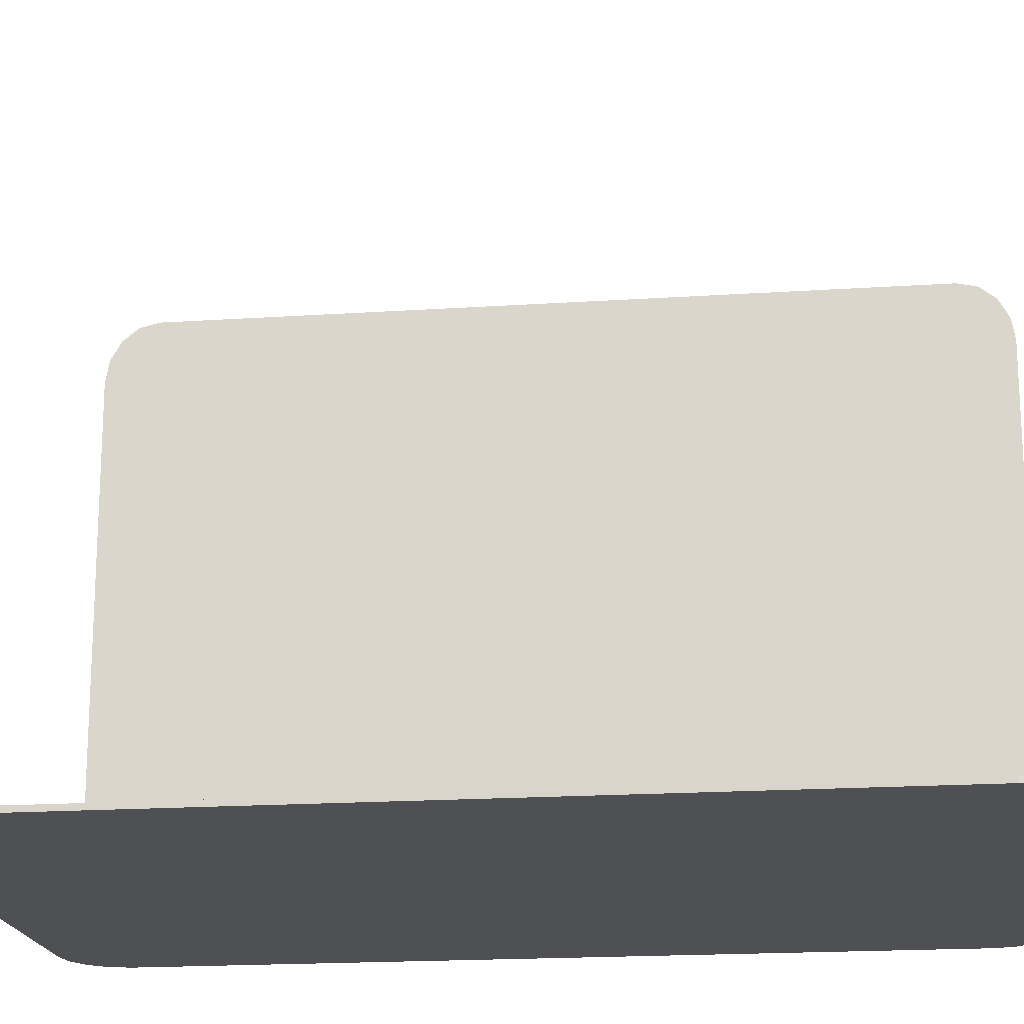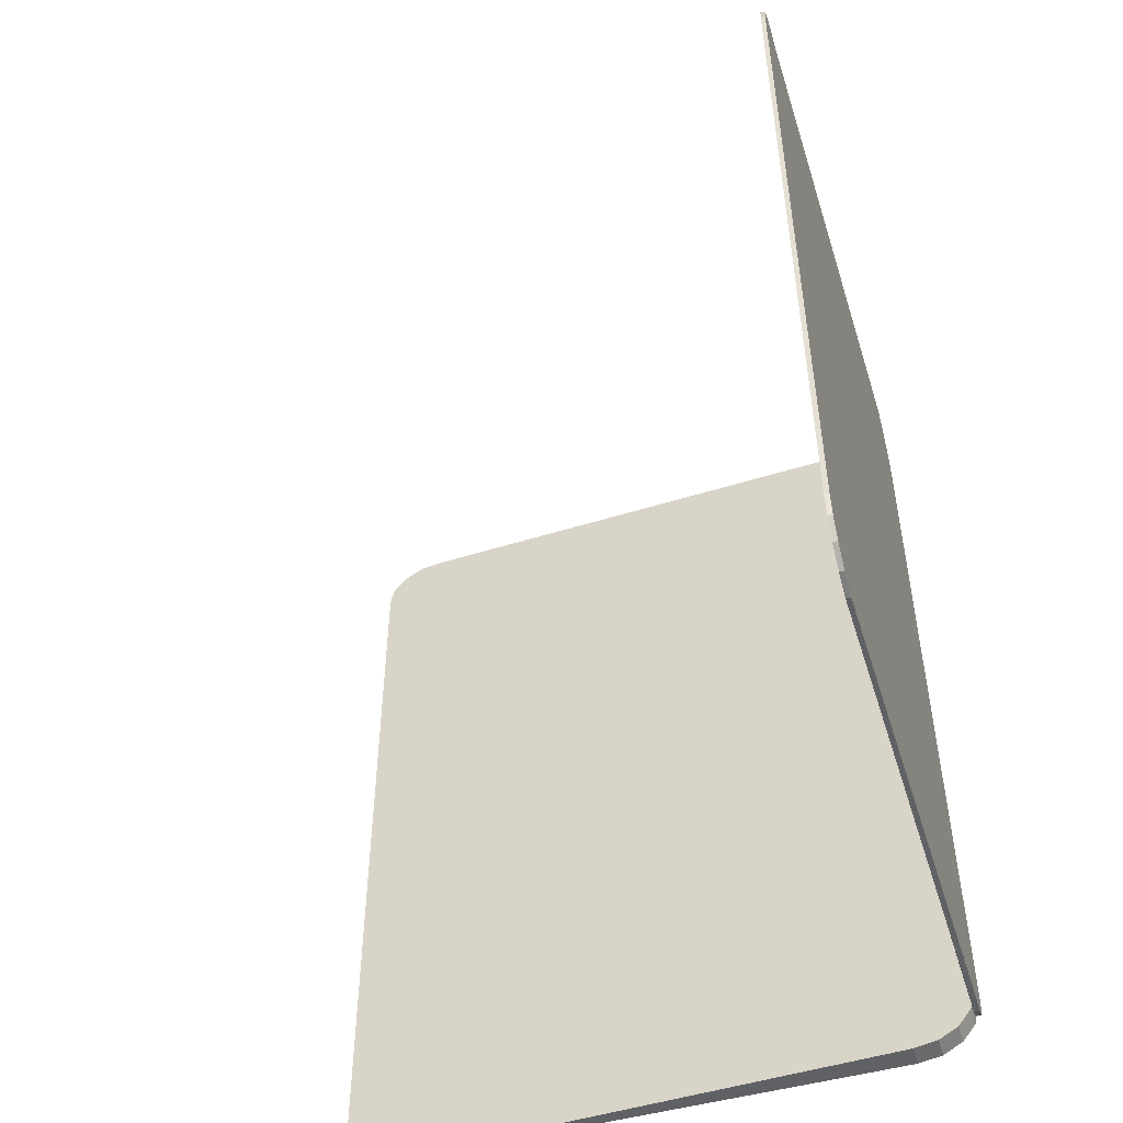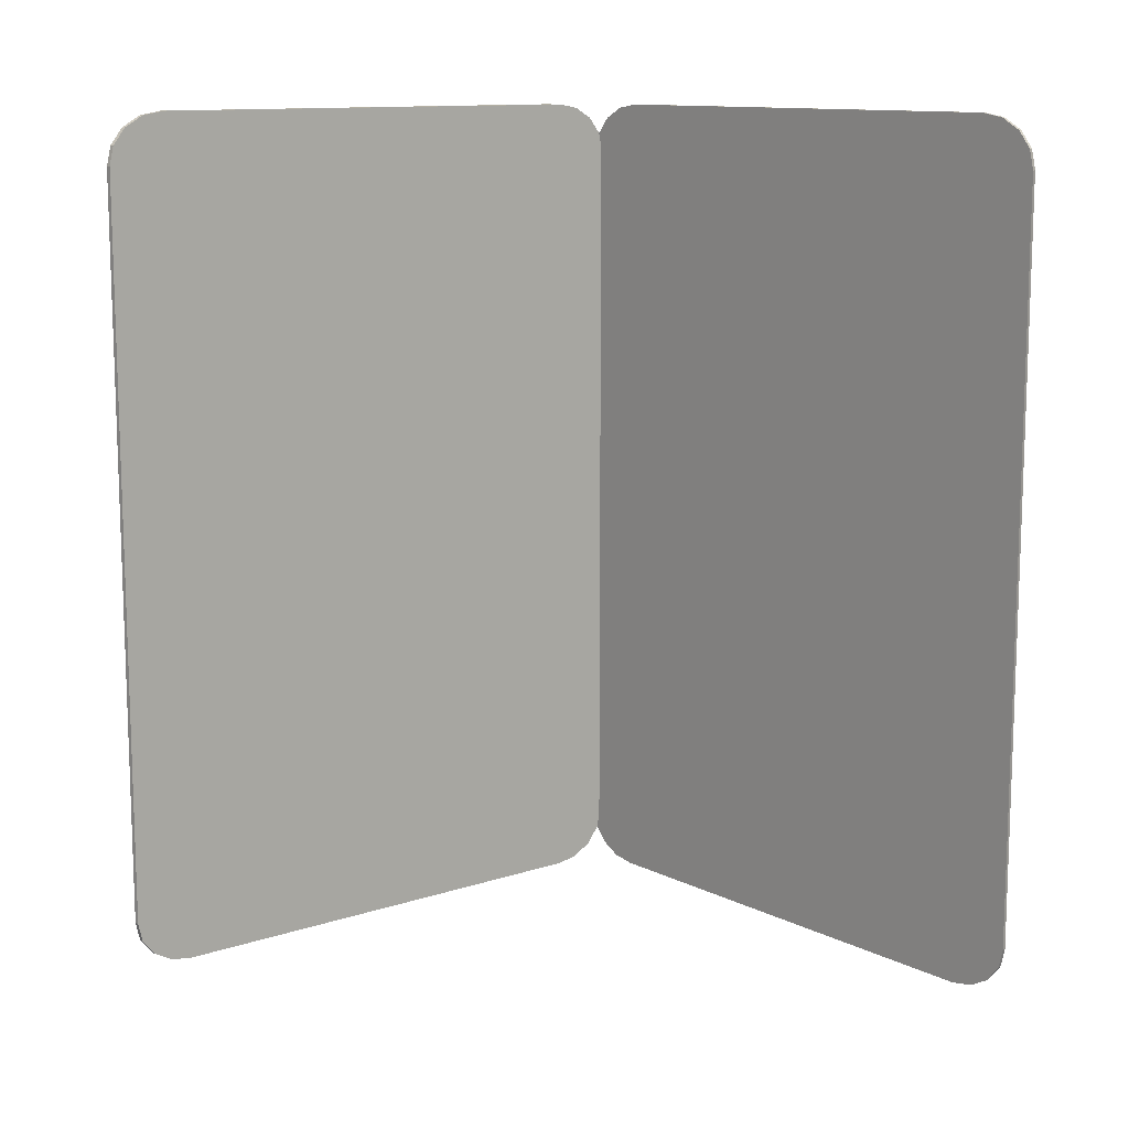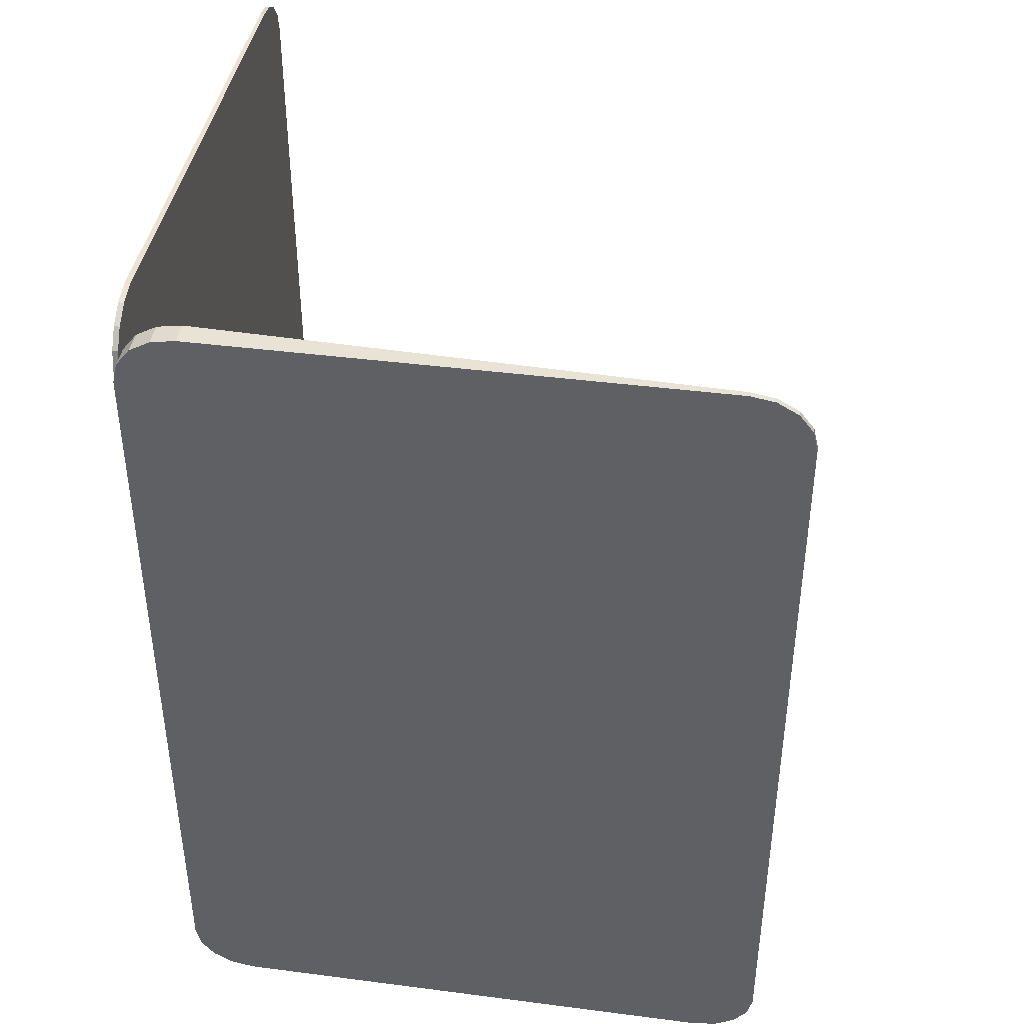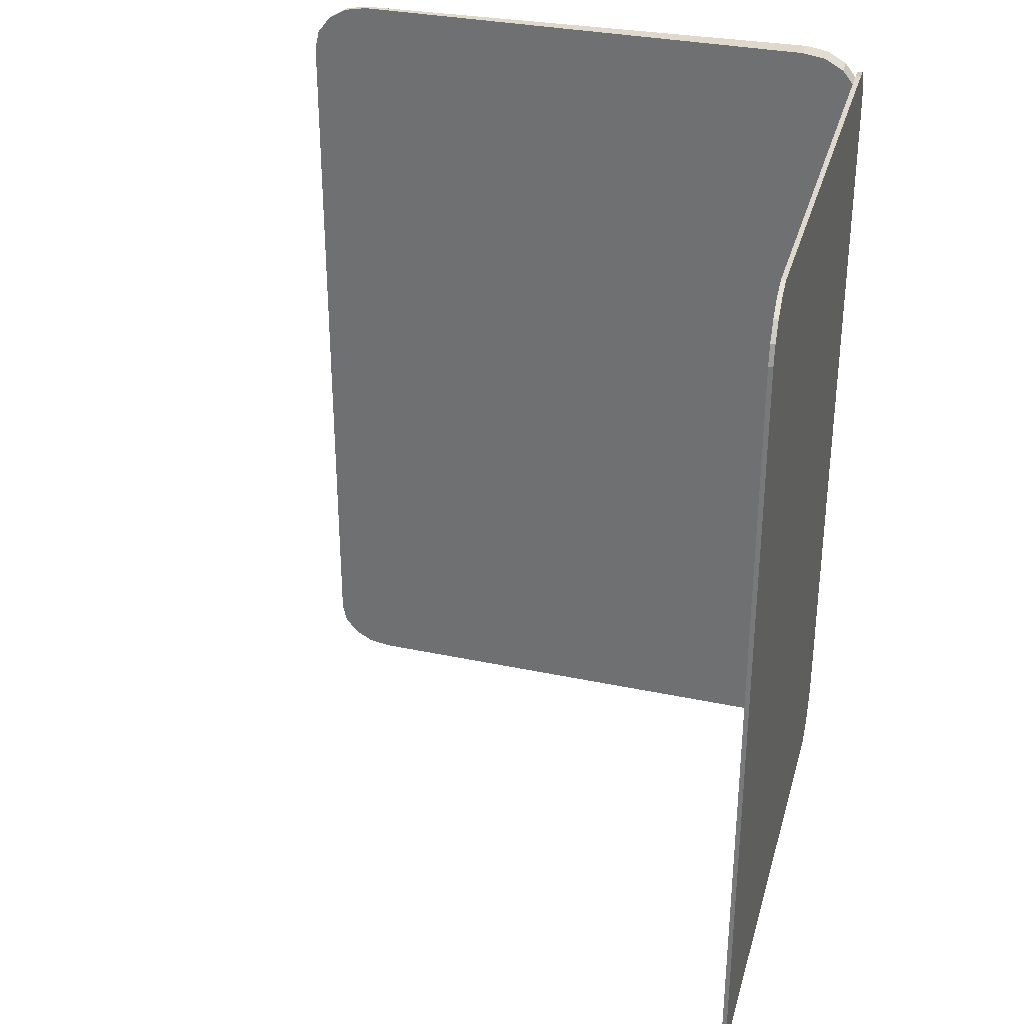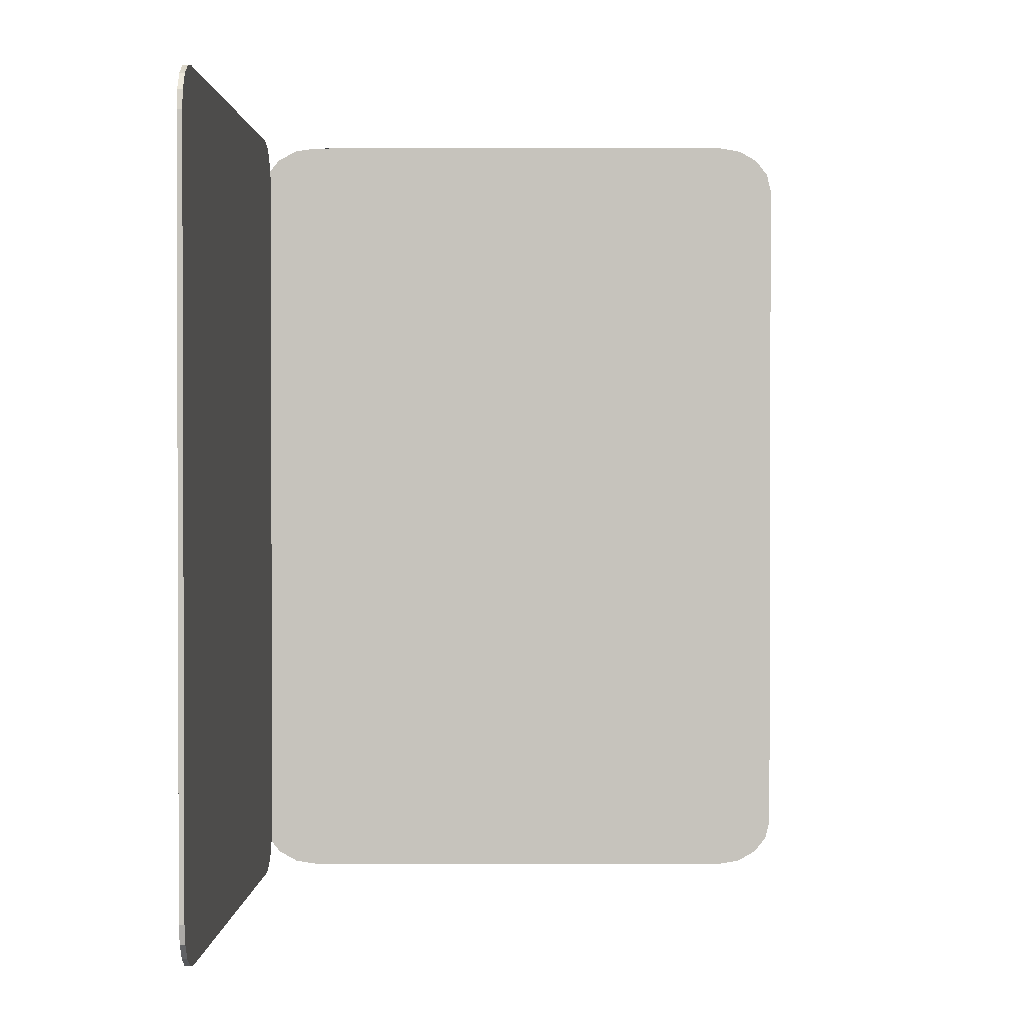
<metadata>
{"format":"obj","ext":"obj","renderer":"f3d","projection":"perspective","resolution":1024,"background":"white","views":[{"elev":-18.9,"azim":97.2,"up":"+Y"},{"elev":-49.9,"azim":-163.0,"up":"+Z"},{"elev":11.8,"azim":139.5,"up":"+Z"},{"elev":41.3,"azim":8.9,"up":"+Z"},{"elev":32.1,"azim":-165.4,"up":"+Z"},{"elev":1.1,"azim":89.9,"up":"+Z"}]}
</metadata>
<code>
o pCube1
v 0.5207 0.02746 0.6494
v 0.5207 0.0185 0.6494
v 0.5207 0.0185 -0.6494
v 0.5207 0.02746 -0.6494
v -0.5207 0.0185 0.6494
v -0.5207 0.05686 0.6494
v -0.5207 0.05686 -0.6494
v -0.5207 0.0185 -0.6494
v 0.4166 0.02746 -0.7373
v 0.4166 0.0185 -0.7373
v -0.4166 0.0185 -0.7373
v -0.4166 0.05686 -0.7373
v -0.4166 0.05686 0.7373
v -0.4166 0.0185 0.7373
v 0.4166 0.0185 0.7373
v 0.4166 0.02746 0.7373
v 0.4565 0.0185 0.7306
v 0.4565 0.02746 0.7306
v 0.4902 0.0185 0.7115
v 0.4902 0.02746 0.7115
v 0.5128 0.0185 0.683
v 0.5128 0.02746 0.683
v 0.5128 0.0185 -0.683
v 0.5128 0.02746 -0.683
v 0.4902 0.0185 -0.7115
v 0.4902 0.02746 -0.7115
v 0.4565 0.0185 -0.7306
v 0.4565 0.02746 -0.7306
v -0.4565 0.05686 0.7306
v -0.4565 0.0185 0.7306
v -0.4902 0.05686 0.7115
v -0.4902 0.0185 0.7115
v -0.5128 0.05686 0.683
v -0.5128 0.0185 0.683
v -0.5128 0.05686 -0.683
v -0.5128 0.0185 -0.683
v -0.4902 0.05686 -0.7115
v -0.4902 0.0185 -0.7115
v -0.4565 0.05686 -0.7306
v -0.4565 0.0185 -0.7306
f 1 2 3 4
f 5 6 7 8
f 9 10 11 12
f 13 14 15 16
f 15 17 18 16
f 17 19 20 18
f 19 21 22 20
f 21 2 1 22
f 3 23 24 4
f 23 25 26 24
f 25 27 28 26
f 27 10 9 28
f 13 29 30 14
f 29 31 32 30
f 31 33 34 32
f 33 6 5 34
f 7 35 36 8
f 35 37 38 36
f 37 39 40 38
f 39 12 11 40
f 39 37 35 7 6 33 31 29 13 16 18 20 22 1 4 24 26 28 9 12
f 11 10 27 25 23 3 2 21 19 17 15 14 30 32 34 5 8 36 38 40
o pCube2
v -0.5187 0.04269 0.6493
v -0.5276 0.04241 0.6493
v -0.5276 0.04241 -0.6494
v -0.5187 0.04269 -0.6494
v -0.5289 1.083 0.6493
v -0.5215 1.085 0.6493
v -0.5215 1.085 -0.6494
v -0.5289 1.083 -0.6494
v -0.5219 0.1468 -0.7373
v -0.5308 0.1465 -0.7373
v -0.5257 0.9788 -0.7373
v -0.5182 0.9805 -0.7373
v -0.5182 0.9805 0.7372
v -0.5257 0.9788 0.7372
v -0.5308 0.1465 0.7372
v -0.5219 0.1468 0.7372
v -0.5296 0.1067 0.7305
v -0.5206 0.1069 0.7305
v -0.5286 0.0729 0.7115
v -0.5196 0.07317 0.7115
v -0.5279 0.05033 0.6829
v -0.5189 0.05061 0.6829
v -0.5279 0.05033 -0.6831
v -0.5189 0.05061 -0.6831
v -0.5286 0.0729 -0.7116
v -0.5196 0.07317 -0.7116
v -0.5296 0.1067 -0.7306
v -0.5206 0.1069 -0.7306
v -0.5195 1.02 0.7305
v -0.5269 1.019 0.7305
v -0.5205 1.054 0.7115
v -0.528 1.052 0.7115
v -0.5212 1.077 0.6829
v -0.5287 1.075 0.6829
v -0.5212 1.077 -0.6831
v -0.5287 1.075 -0.6831
v -0.5205 1.054 -0.7116
v -0.528 1.052 -0.7116
v -0.5195 1.02 -0.7306
v -0.5269 1.019 -0.7306
f 41 42 43 44
f 45 46 47 48
f 49 50 51 52
f 53 54 55 56
f 55 57 58 56
f 57 59 60 58
f 59 61 62 60
f 61 42 41 62
f 43 63 64 44
f 63 65 66 64
f 65 67 68 66
f 67 50 49 68
f 53 69 70 54
f 69 71 72 70
f 71 73 74 72
f 73 46 45 74
f 47 75 76 48
f 75 77 78 76
f 77 79 80 78
f 79 52 51 80
f 79 77 75 47 46 73 71 69 53 56 58 60 62 41 44 64 66 68 49 52
f 51 50 67 65 63 43 42 61 59 57 55 54 70 72 74 45 48 76 78 80

</code>
